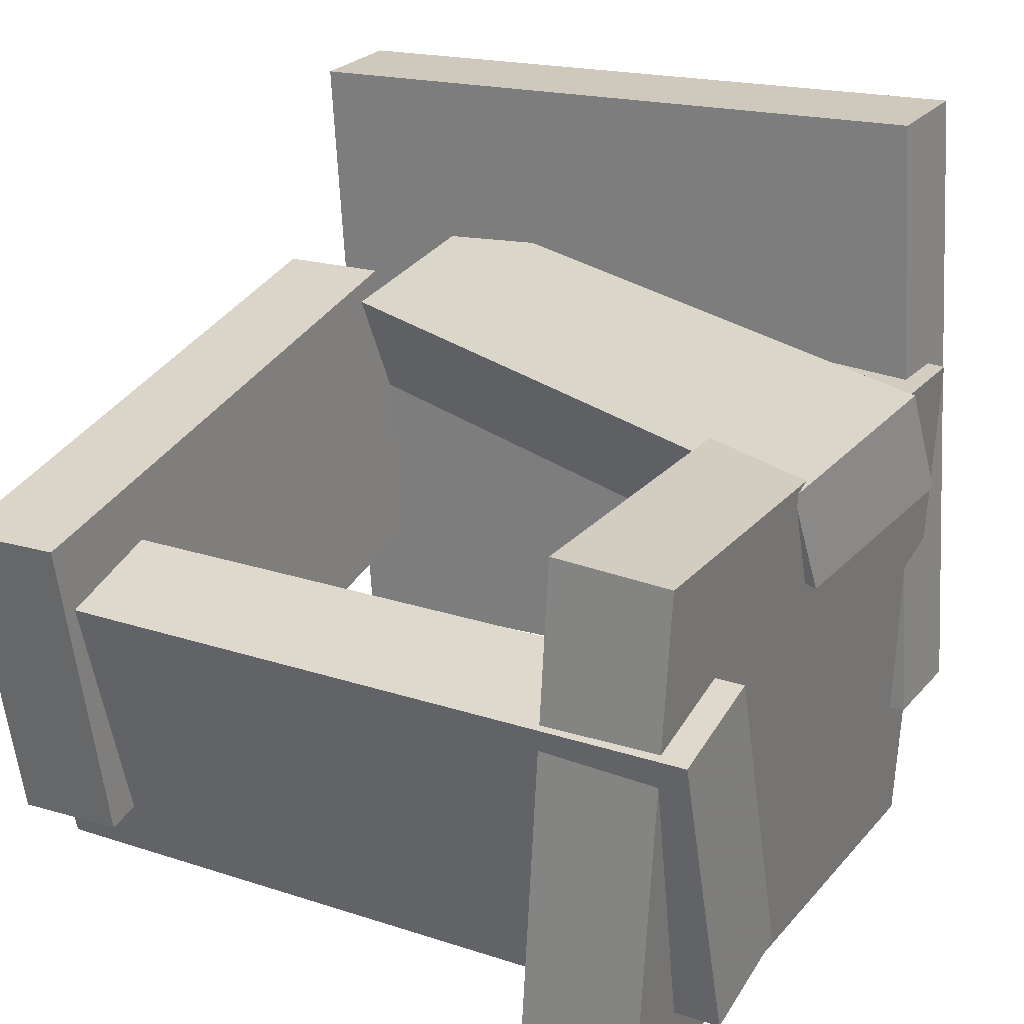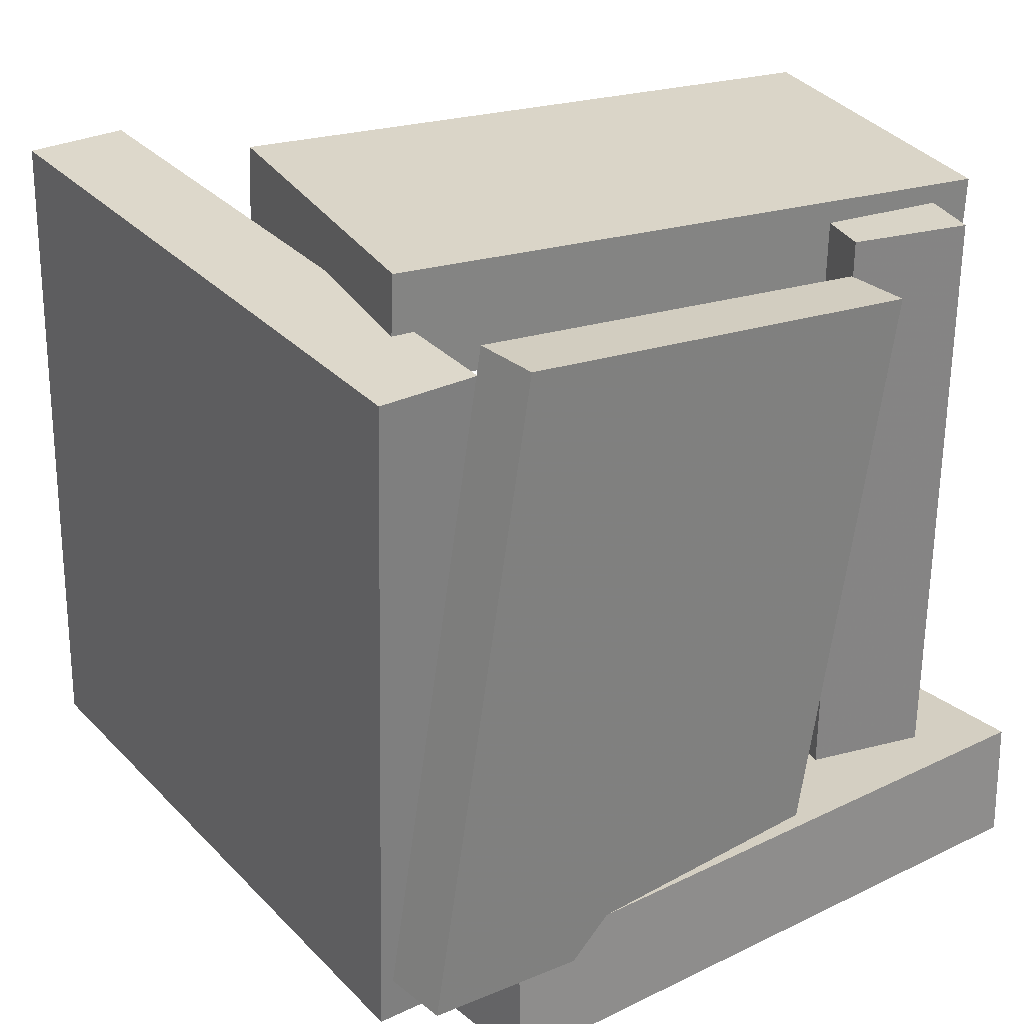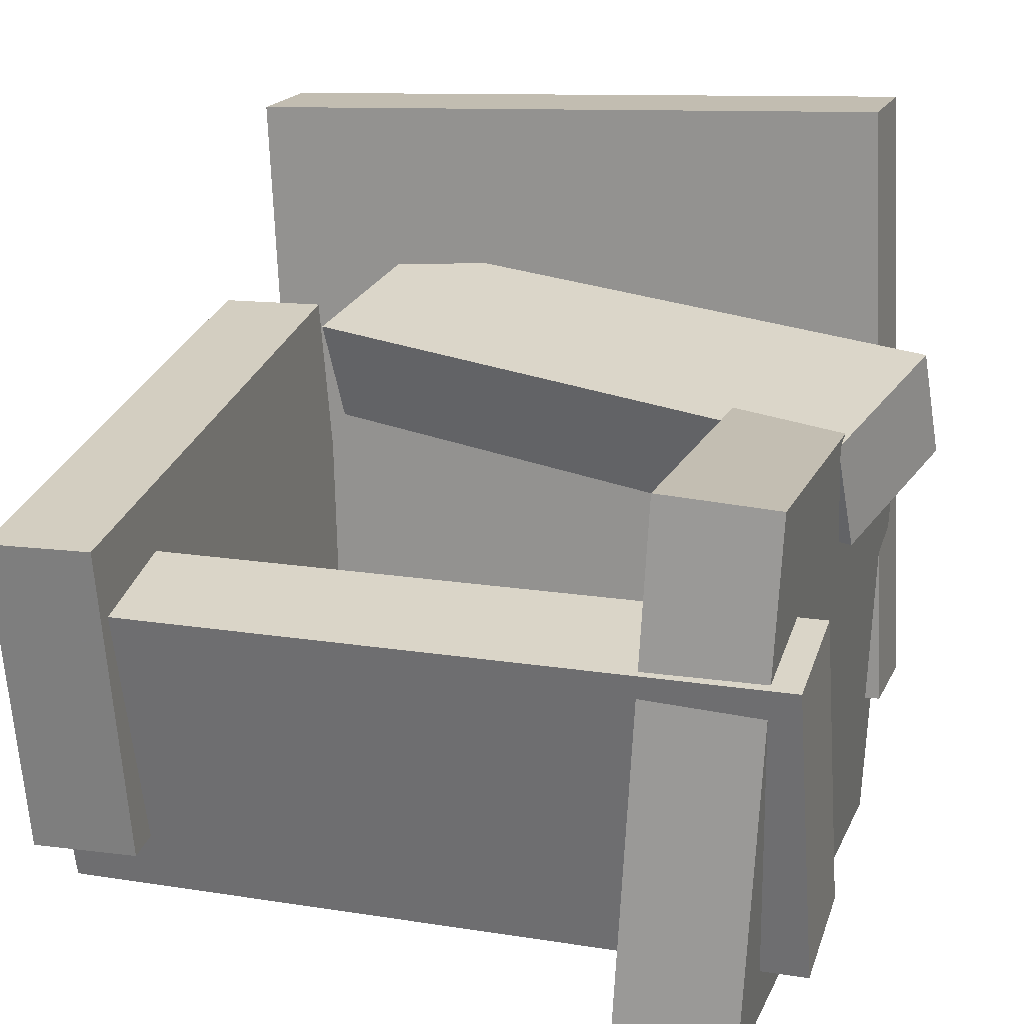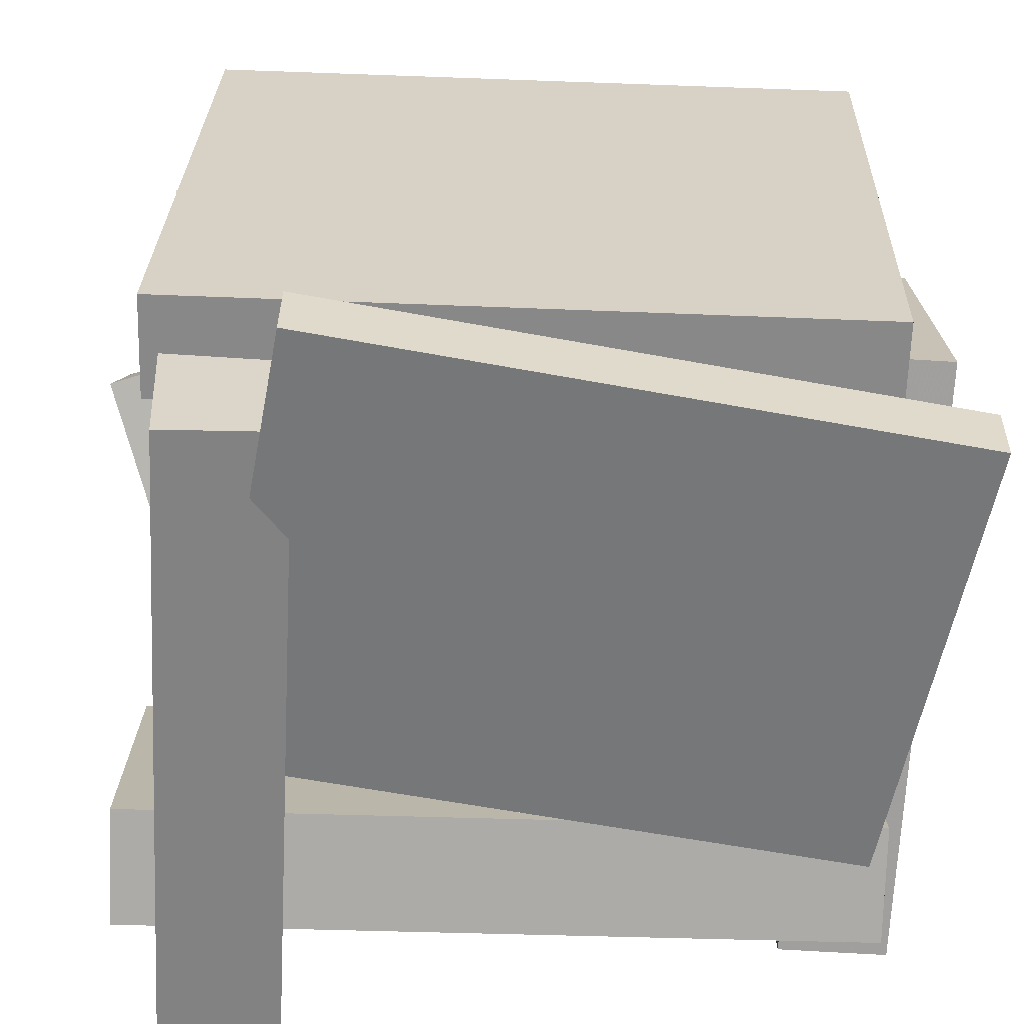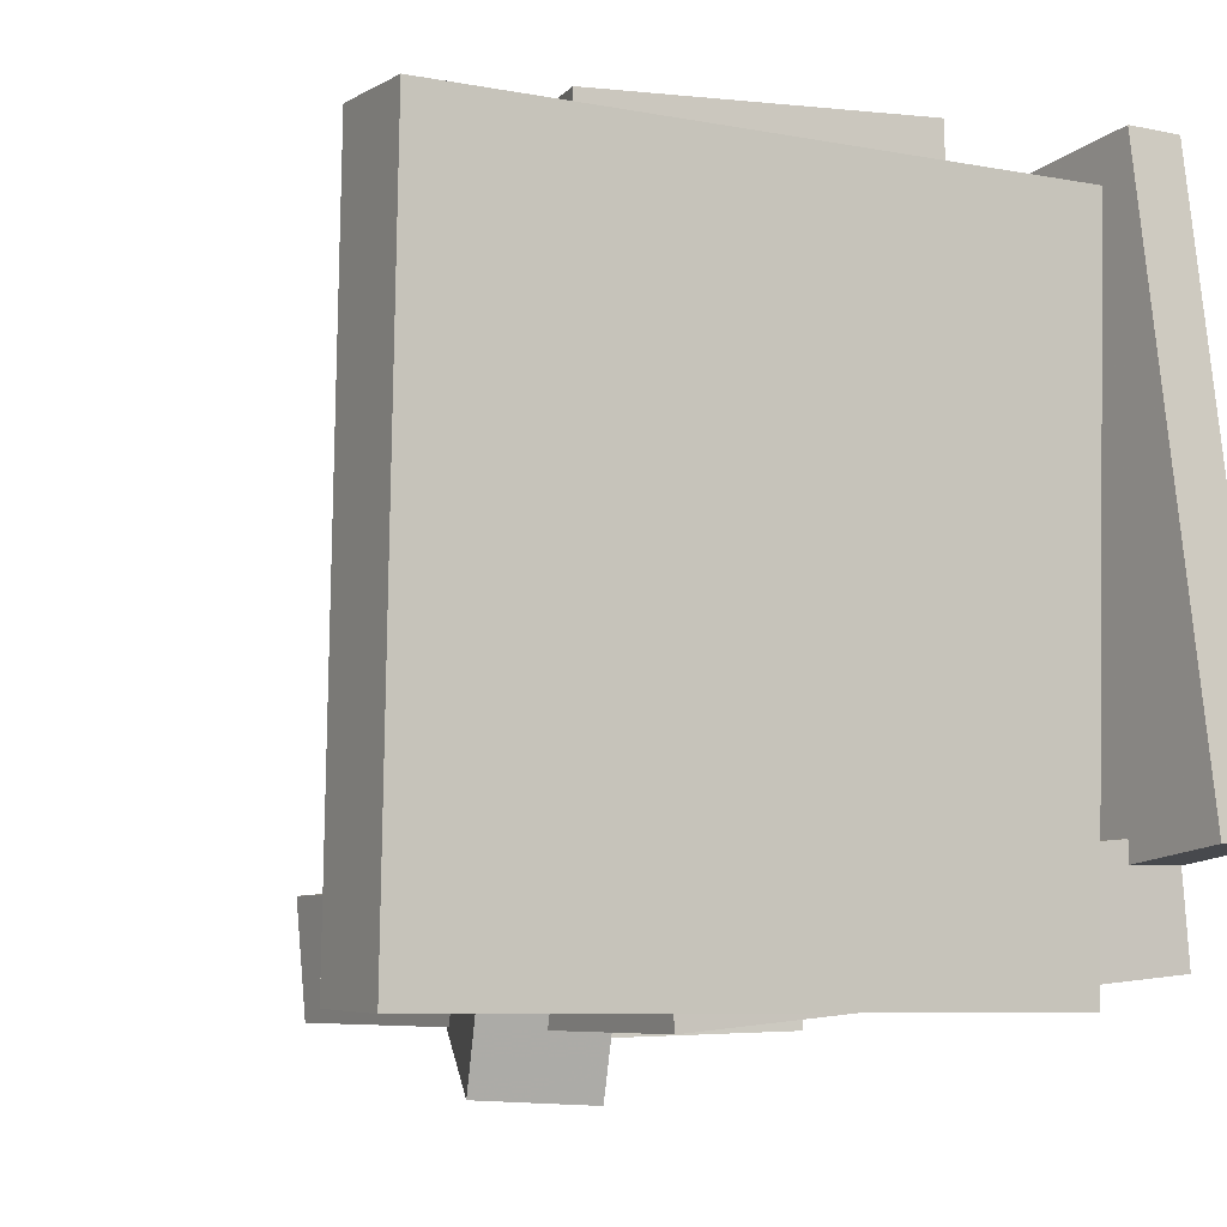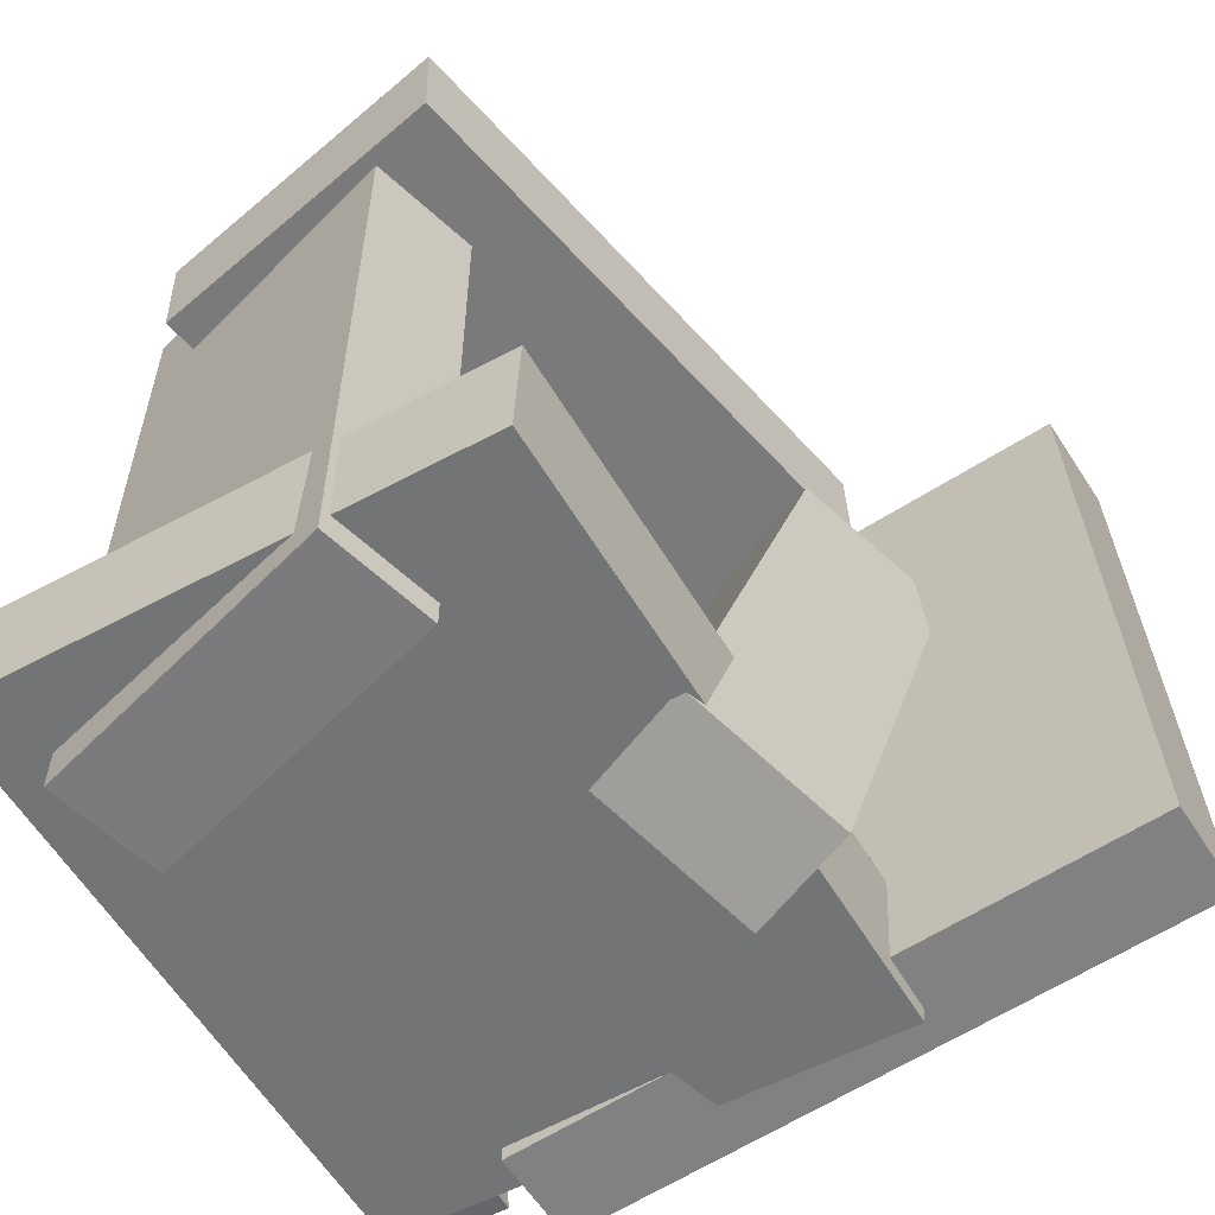
<metadata>
{"format":"obj","ext":"obj","renderer":"f3d","projection":"perspective","resolution":1024,"background":"white","views":[{"elev":21.1,"azim":120.9,"up":"+Y"},{"elev":30.0,"azim":-38.8,"up":"+Z"},{"elev":14.7,"azim":109.1,"up":"+Y"},{"elev":-59.6,"azim":-91.1,"up":"+Y"},{"elev":-4.1,"azim":-122.6,"up":"+Z"},{"elev":-60.0,"azim":119.3,"up":"+Z"}]}
</metadata>
<code>
v -0.2683 -0.1705 -0.2755
v -0.2639 -0.1844 0.2565
v -0.239 0.3312 -0.2627
v -0.2346 0.3173 0.2694
v -0.1894 -0.175 -0.2763
v -0.185 -0.1889 0.2557
v -0.1601 0.3266 -0.2634
v -0.1557 0.3127 0.2686
f 1.0 7.0 5.0
f 1.0 3.0 7.0
f 1.0 4.0 3.0
f 1.0 2.0 4.0
f 3.0 8.0 7.0
f 3.0 4.0 8.0
f 5.0 7.0 8.0
f 5.0 8.0 6.0
f 1.0 5.0 6.0
f 1.0 6.0 2.0
f 2.0 6.0 8.0
f 2.0 8.0 4.0
v -0.146 0.1447 0.219
v -0.199 -0.1082 0.22
v -0.1422 0.1442 0.3038
v -0.1953 -0.1087 0.3047
v 0.3223 0.04634 0.1979
v 0.2692 -0.2066 0.1988
v 0.326 0.04588 0.2826
v 0.2729 -0.207 0.2836
f 9.0 15.0 13.0
f 9.0 11.0 15.0
f 9.0 12.0 11.0
f 9.0 10.0 12.0
f 11.0 16.0 15.0
f 11.0 12.0 16.0
f 13.0 15.0 16.0
f 13.0 16.0 14.0
f 9.0 13.0 14.0
f 9.0 14.0 10.0
f 10.0 14.0 16.0
f 10.0 16.0 12.0
v -0.06905 0.07502 -0.3372
v -0.2218 0.109 0.138
v -0.03522 0.1571 -0.3322
v -0.188 0.1911 0.143
v 0.04713 0.02465 -0.2962
v -0.1057 0.05866 0.1789
v 0.08095 0.1067 -0.2912
v -0.07183 0.1407 0.1839
f 17.0 23.0 21.0
f 17.0 19.0 23.0
f 17.0 20.0 19.0
f 17.0 18.0 20.0
f 19.0 24.0 23.0
f 19.0 20.0 24.0
f 21.0 23.0 24.0
f 21.0 24.0 22.0
f 17.0 21.0 22.0
f 17.0 22.0 18.0
f 18.0 22.0 24.0
f 18.0 24.0 20.0
v 0.1998 0.01119 -0.3138
v 0.2124 0.01858 0.268
v 0.2879 -0.0153 -0.3154
v 0.3005 -0.00791 0.2664
v 0.1283 -0.2268 -0.3093
v 0.1409 -0.2194 0.2726
v 0.2164 -0.2533 -0.3108
v 0.229 -0.2459 0.271
f 25.0 31.0 29.0
f 25.0 27.0 31.0
f 25.0 28.0 27.0
f 25.0 26.0 28.0
f 27.0 32.0 31.0
f 27.0 28.0 32.0
f 29.0 31.0 32.0
f 29.0 32.0 30.0
f 25.0 29.0 30.0
f 25.0 30.0 26.0
f 26.0 30.0 32.0
f 26.0 32.0 28.0
v 0.2767 -0.2975 -0.2737
v -0.2266 -0.2872 -0.2554
v 0.2841 0.1095 -0.3004
v -0.2192 0.1198 -0.2822
v 0.2802 -0.2915 -0.1812
v -0.2231 -0.2812 -0.163
v 0.2876 0.1155 -0.208
v -0.2157 0.1258 -0.1898
f 33.0 39.0 37.0
f 33.0 35.0 39.0
f 33.0 36.0 35.0
f 33.0 34.0 36.0
f 35.0 40.0 39.0
f 35.0 36.0 40.0
f 37.0 39.0 40.0
f 37.0 40.0 38.0
f 33.0 37.0 38.0
f 33.0 38.0 34.0
f 34.0 38.0 40.0
f 34.0 40.0 36.0
v -0.304 -0.2898 -0.1696
v -0.2221 -0.2917 0.3108
v -0.3062 -0.2407 -0.169
v -0.2243 -0.2426 0.3114
v 0.05171 -0.2738 -0.2302
v 0.1336 -0.2757 0.2502
v 0.0496 -0.2247 -0.2296
v 0.1315 -0.2266 0.2508
f 41.0 47.0 45.0
f 41.0 43.0 47.0
f 41.0 44.0 43.0
f 41.0 42.0 44.0
f 43.0 48.0 47.0
f 43.0 44.0 48.0
f 45.0 47.0 48.0
f 45.0 48.0 46.0
f 41.0 45.0 46.0
f 41.0 46.0 42.0
f 42.0 46.0 48.0
f 42.0 48.0 44.0

</code>
